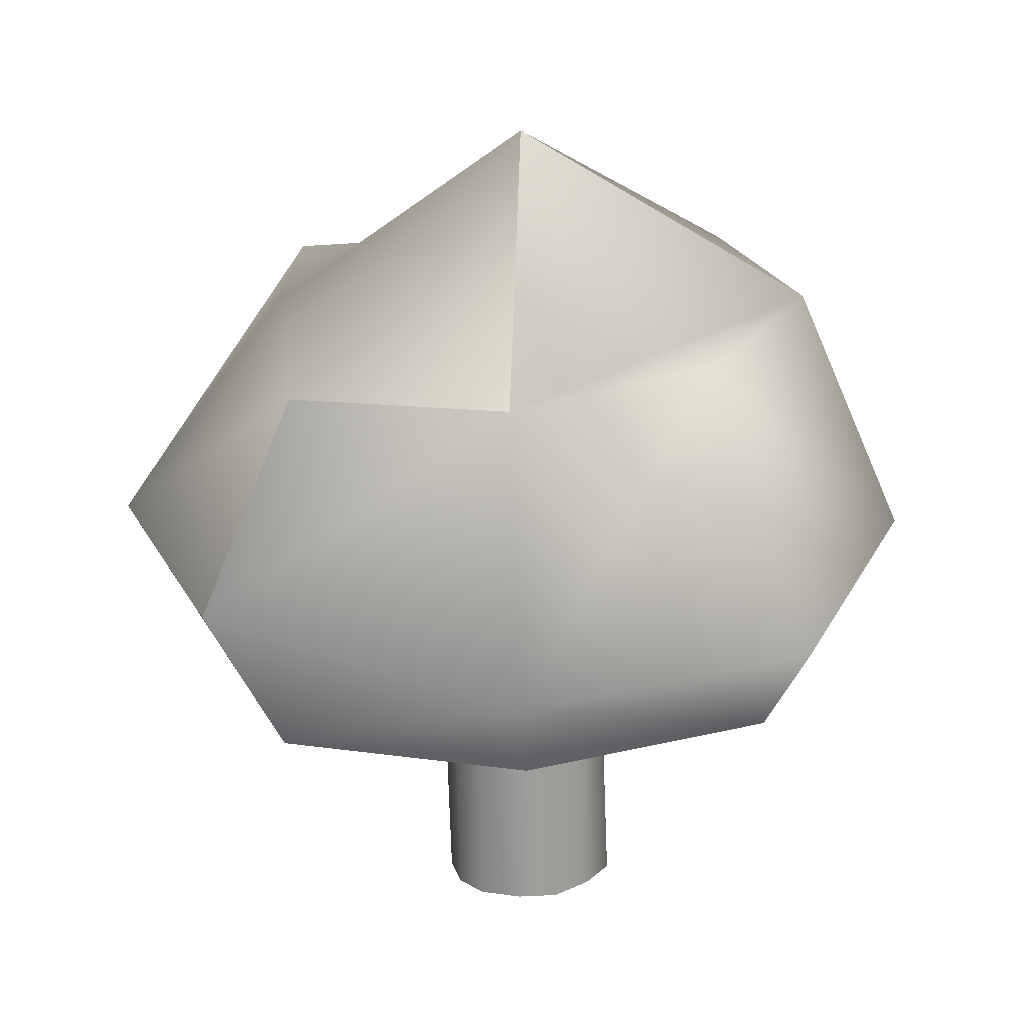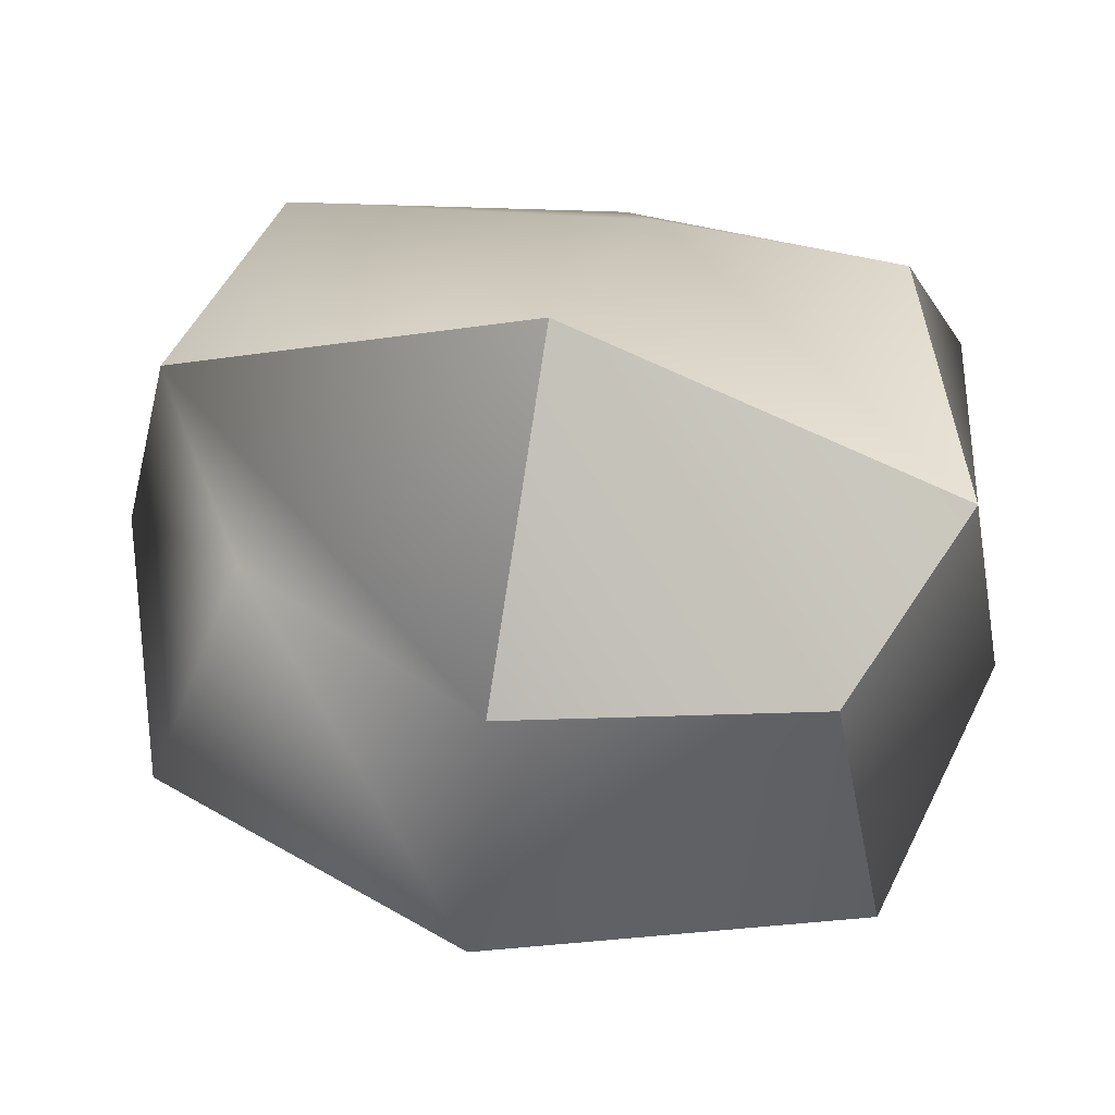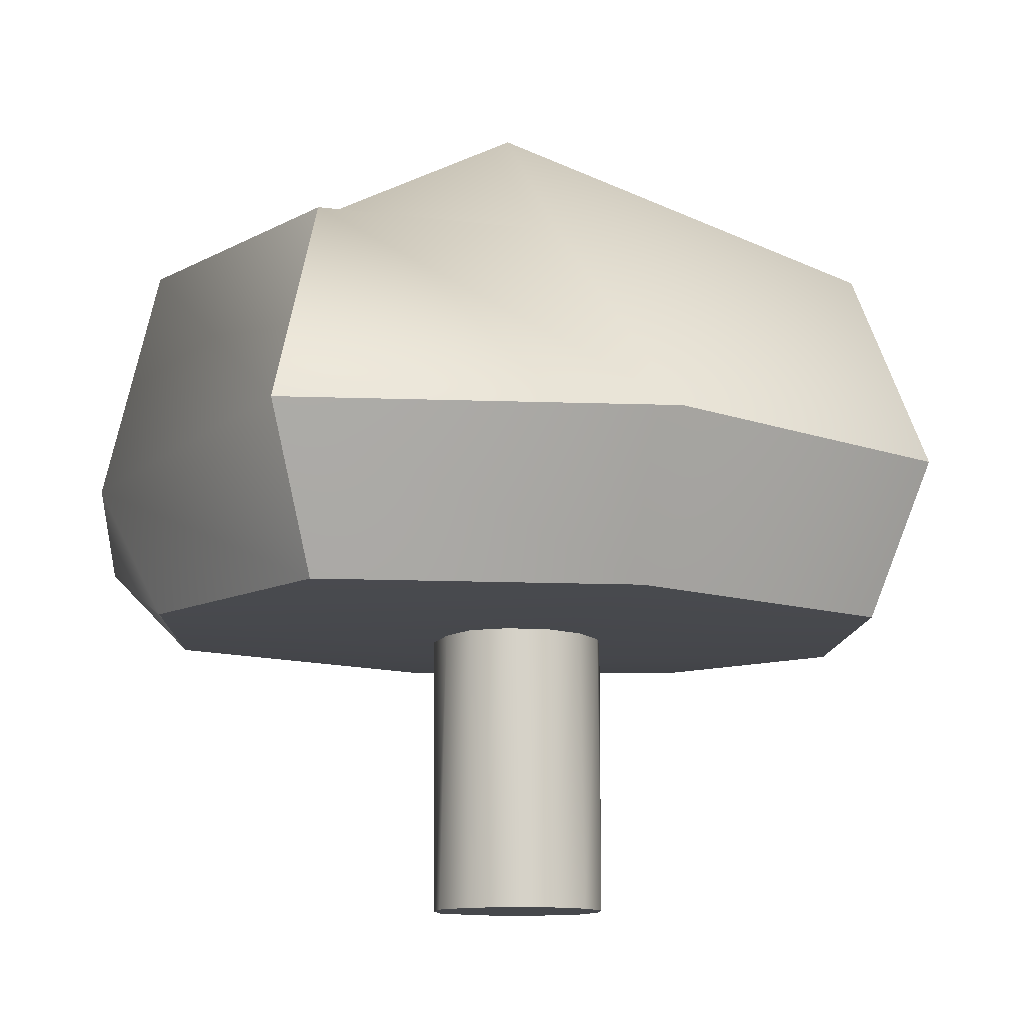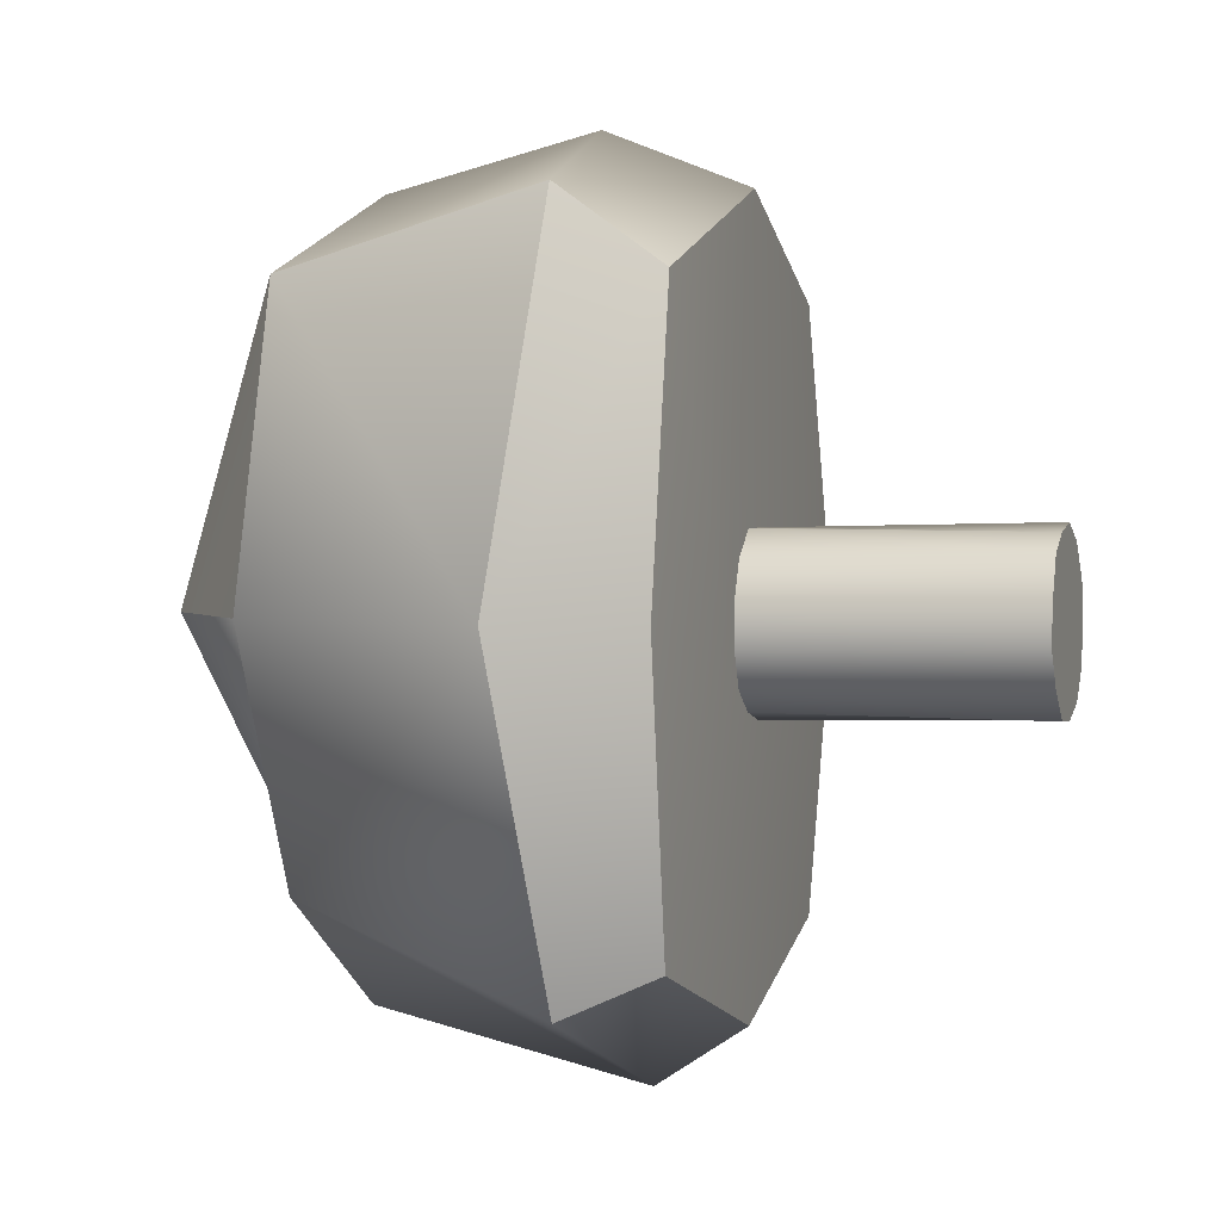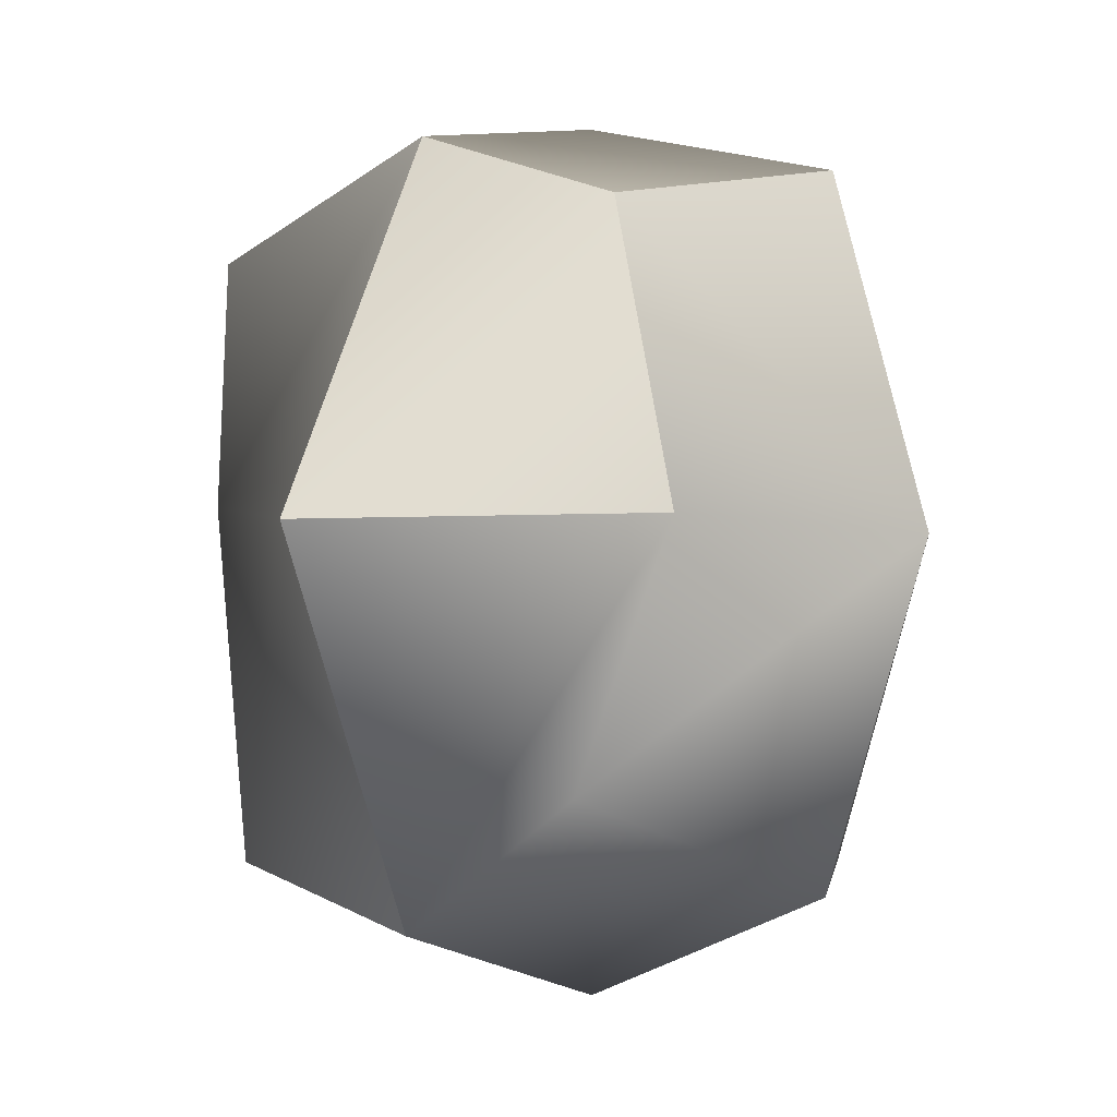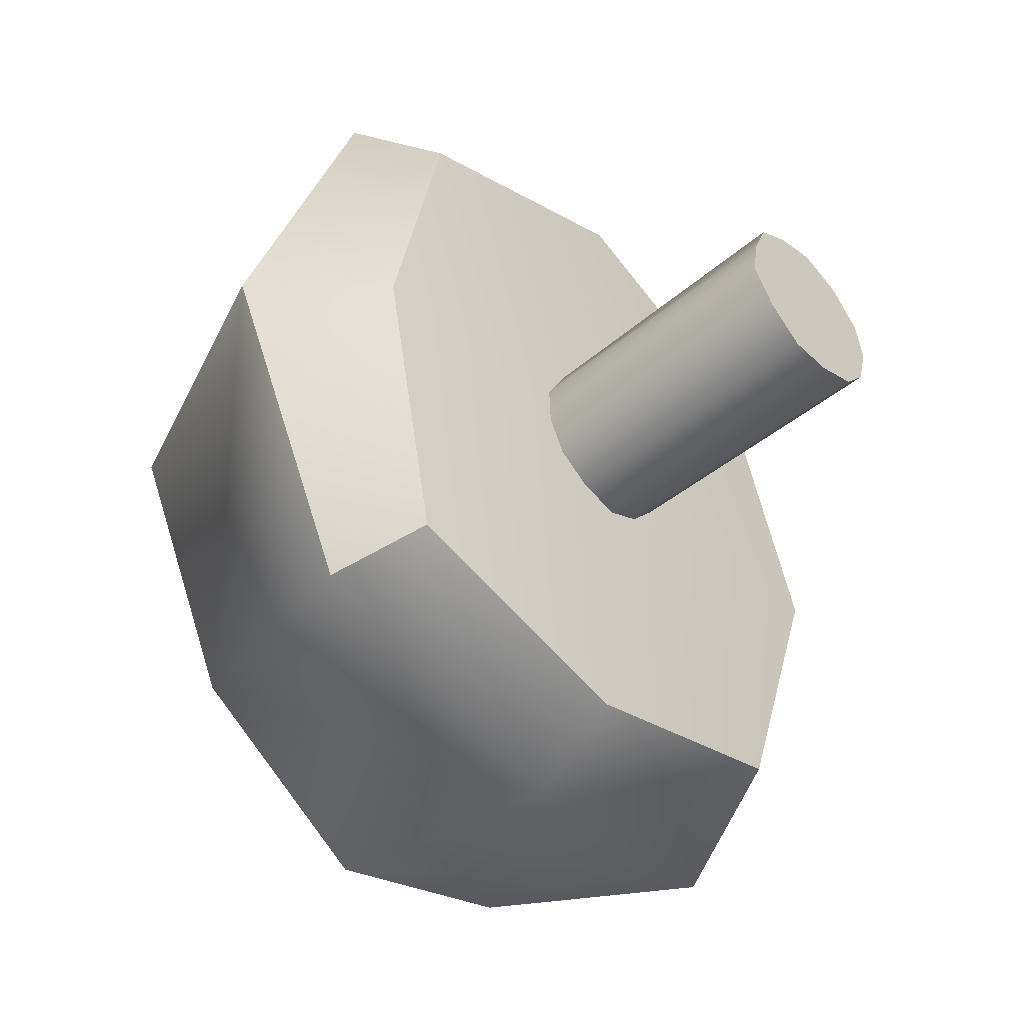
<metadata>
{"format":"obj","ext":"obj","renderer":"f3d","projection":"perspective","resolution":1024,"background":"white","views":[{"elev":-70.3,"azim":-178.3,"up":"+Z"},{"elev":58.2,"azim":-79.3,"up":"+Y"},{"elev":-11.5,"azim":68.7,"up":"+Y"},{"elev":1.1,"azim":-72.7,"up":"+Z"},{"elev":-6.4,"azim":-141.4,"up":"+Z"},{"elev":-46.6,"azim":-46.6,"up":"+Z"}]}
</metadata>
<code>
v  20.35 1.705 -0.7057
v  17.87 1.705 -10.45
v  17.4 65.79 -9.569
v  20.48 65.79 -0.5666
v  12.39 1.705 -16.82
v  11.22 65.79 -16.69
v  3.065 1.705 -19.92
v  2.918 65.79 -20.82
v  -6.053 1.705 -19.61
v  -6.468 65.79 -18.79
v  -14.01 1.705 -13.13
v  -14.43 65.79 -13.97
v  -19.43 1.705 -4.659
v  -18.57 65.79 -6.226
v  -17.7 1.705 4.797
v  -18.95 65.79 3.23
v  -14.36 1.705 13.07
v  -14.12 65.79 12.23
v  -6.844 1.705 17.34
v  -5.62 65.79 18.15
v  2.187 1.705 19.3
v  3.756 65.79 18.41
v  11.38 1.705 15.7
v  12.53 65.79 15.83
v  18.53 1.705 7.909
v  18.06 65.79 8.793
g Cylinder001
f 1 2 3 4
f 2 5 6 3
f 5 7 8 6
f 7 9 10 8
f 9 11 12 10
f 11 13 14 12
f 13 15 16 14
f 15 17 18 16
f 17 19 20 18
f 19 21 22 20
f 21 23 24 22
f 23 25 26 24
f 25 1 4 26
f 23 21 19 15
f 19 17 15
f 15 13 11 7
f 11 9 7
f 23 15 7 2
f 7 5 2
f 23 2 1 25
f 3 6 8 12
f 8 10 12
f 12 14 16 20
f 16 18 20
f 3 12 20 24
f 20 22 24
f 3 24 26 4
v  -24.76 64.19 -1.142
v  3.813 66.19 87.32
v  -54.35 67.37 66.27
v  -68.41 66.78 -0.1432
v  75.58 66.81 -0.0411
v  54.73 67.23 67.55
v  -0.2683 66.19 -82.82
v  -53.7 68.31 -65.72
v  54.18 66.97 -66.63
v  -2.78 191.1 0.595
v  -68.95 149.1 0.8026
v  -53.57 148 67.23
v  0.4568 145.3 88.34
v  57.36 149.2 12.07
v  55.47 148.7 67.17
v  1.013 148.5 -82.21
v  -43.41 148.6 -54.72
v  48.51 147.8 -66.73
v  -6.775 95.52 98.97
v  -66.18 86.87 81.89
v  72.53 101.3 81.85
v  96.03 101.4 -0.1766
v  69.57 100.7 -73.87
v  0.4151 86.57 -96.28
v  -62.84 87.6 -74.28
v  -91.89 91.69 0.3613
g Box001
f 27 28 29 30
f 31 32 28 27
f 33 27 30 34
f 35 31 27 33
f 36 37 38 39
f 40 36 39 41
f 42 43 37 36
f 44 42 36 40
f 28 45 46 29
f 32 47 45 28
f 31 48 47 32
f 35 49 48 31
f 35 33 50 49
f 34 51 50 33
f 34 30 52 51
f 29 46 52 30
f 45 39 38 46
f 47 41 39 45
f 48 40 41 47
f 44 40 48 49
f 42 44 49 50
f 43 42 50 51
f 52 37 43 51
f 38 37 52 46

</code>
